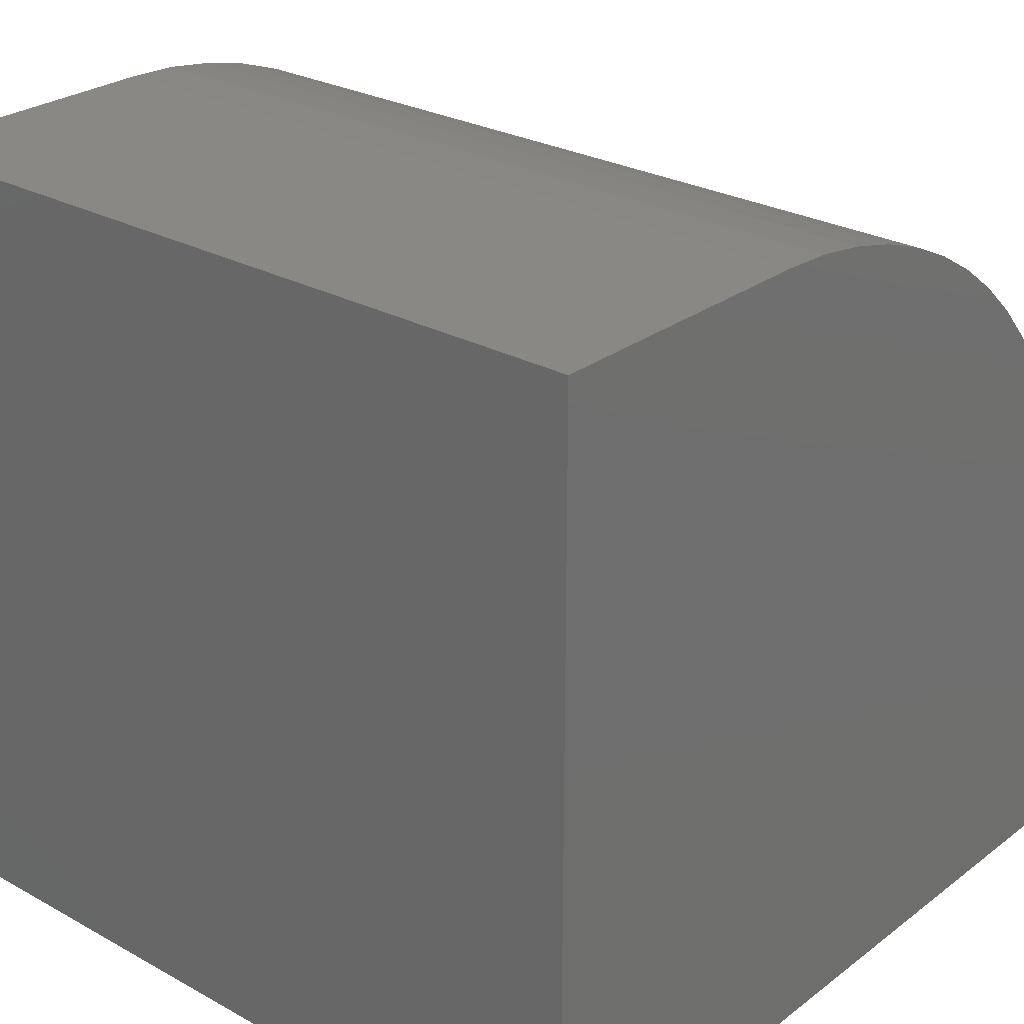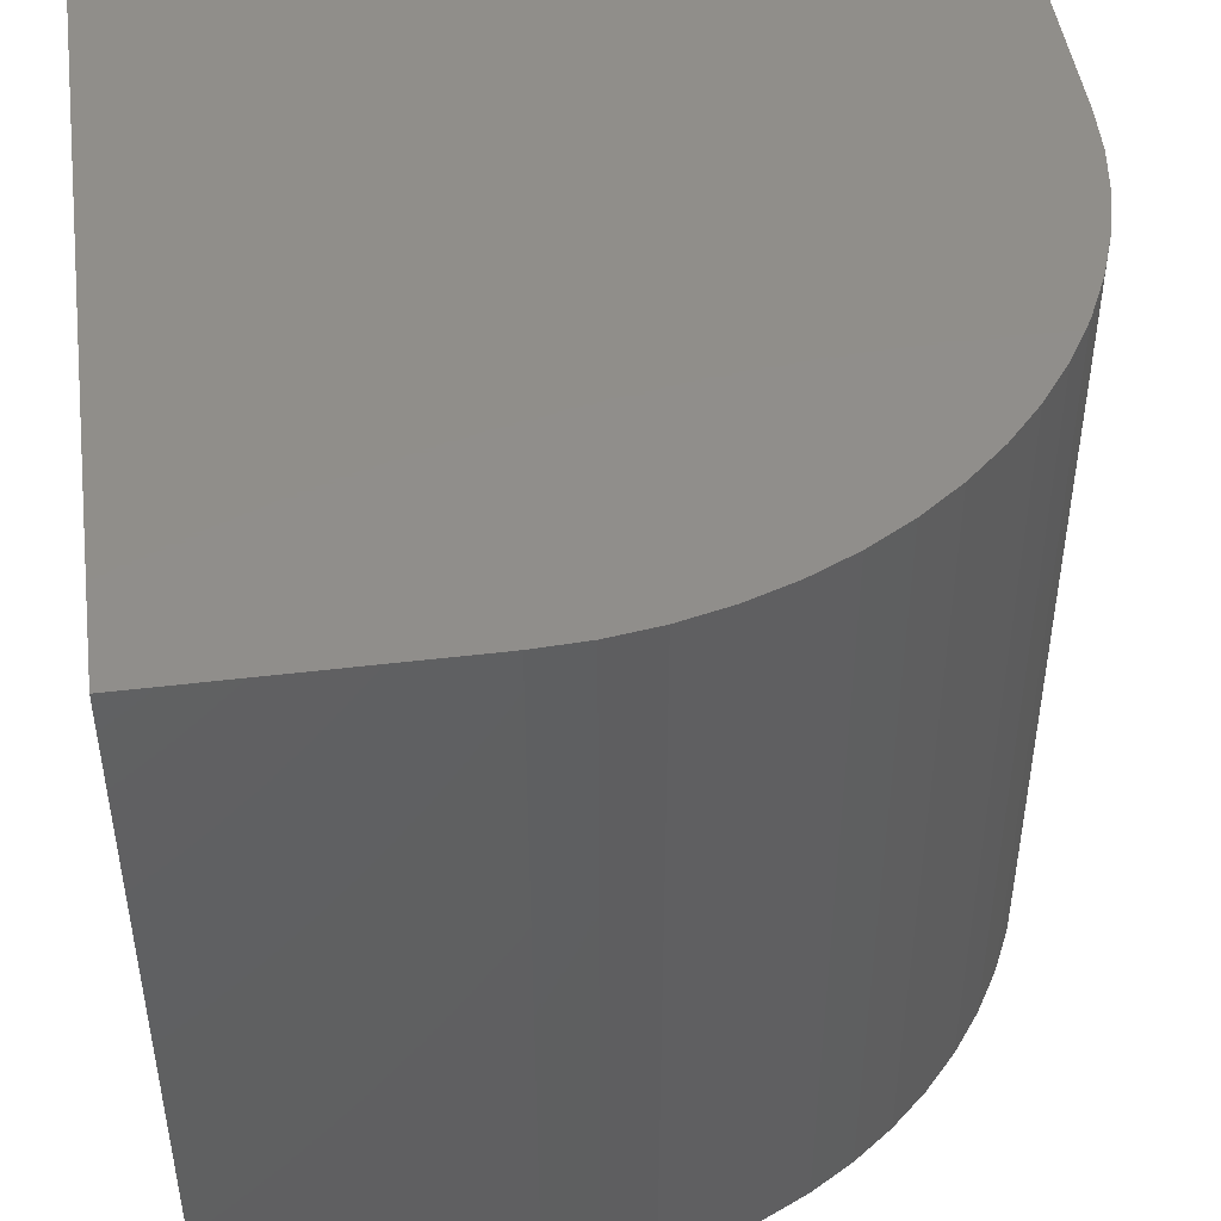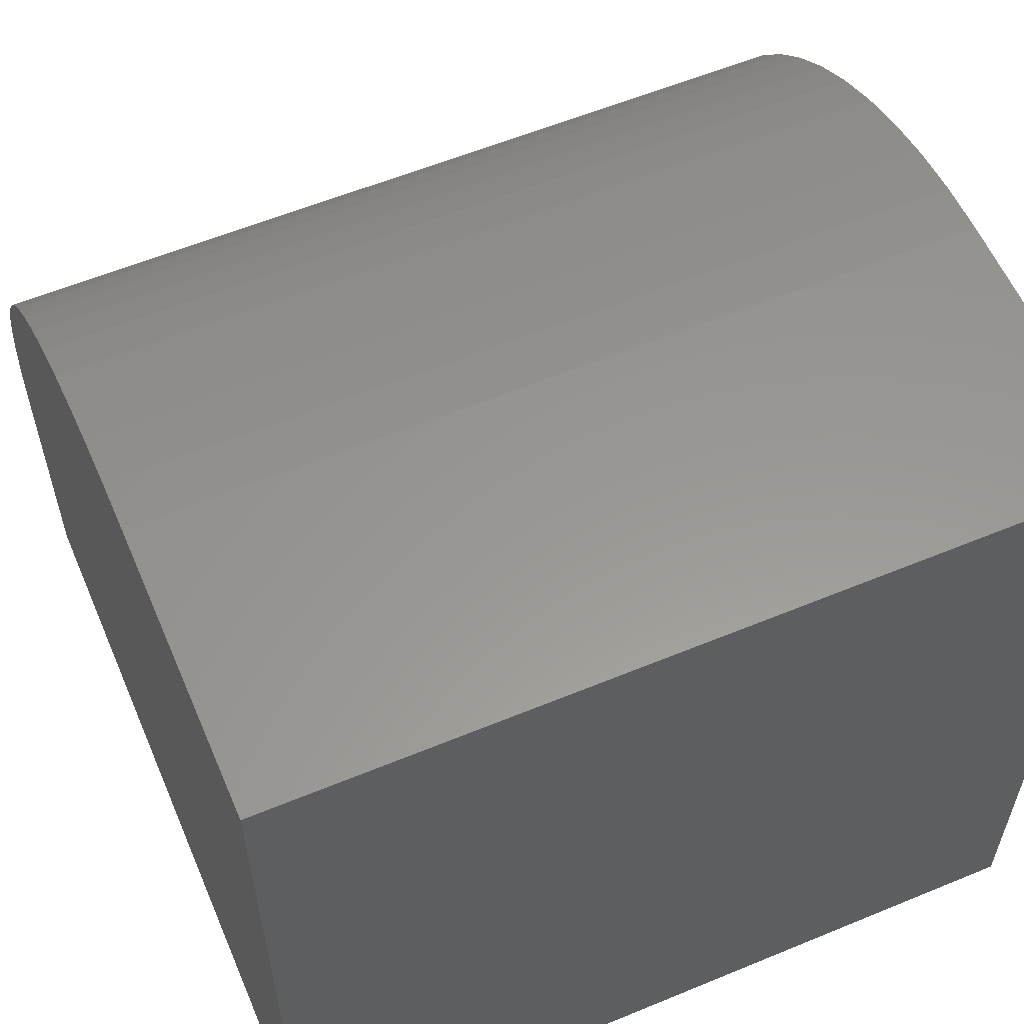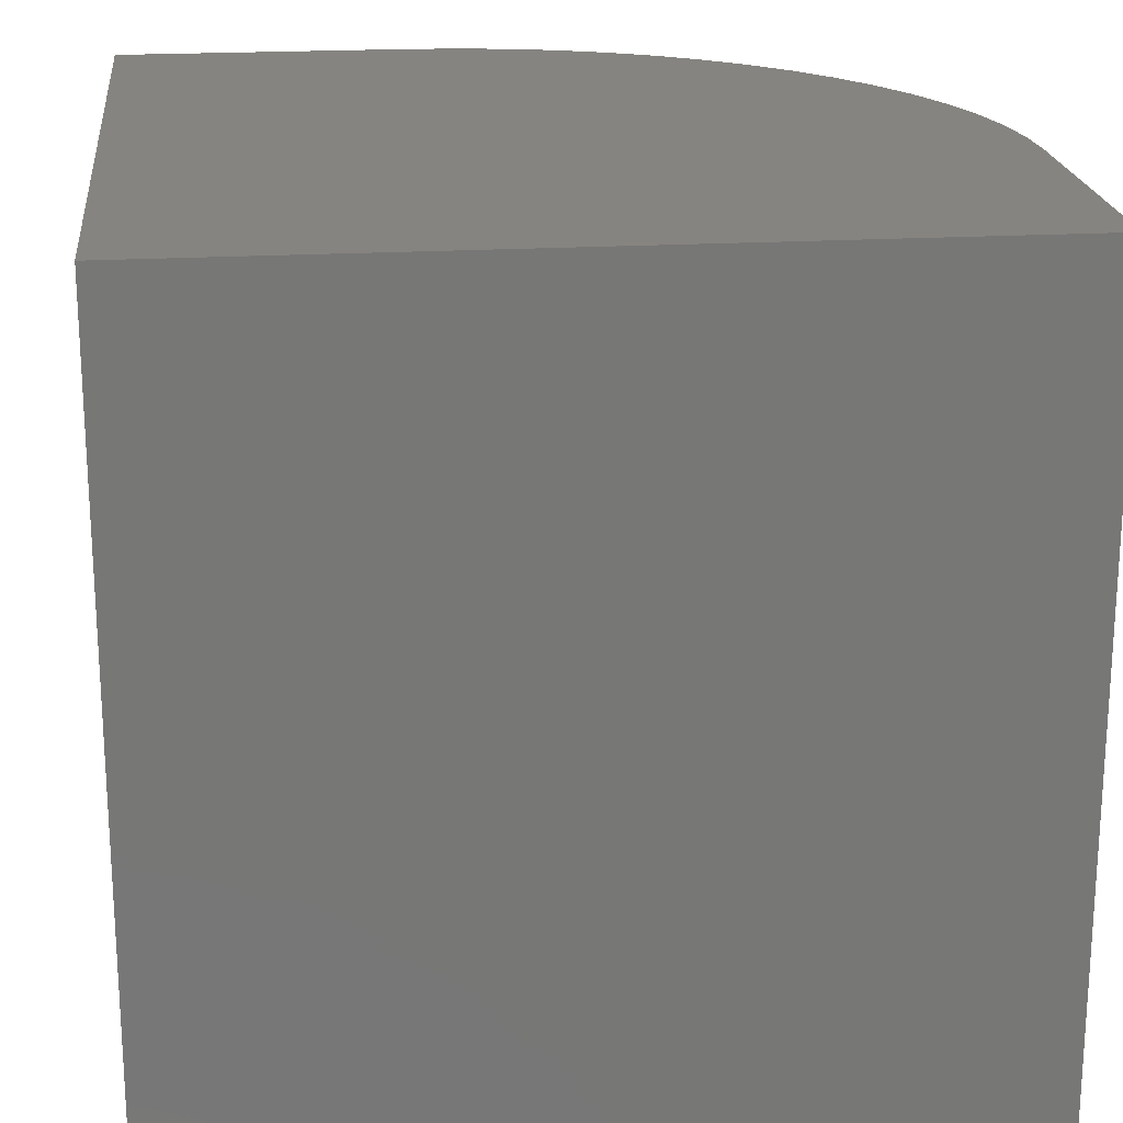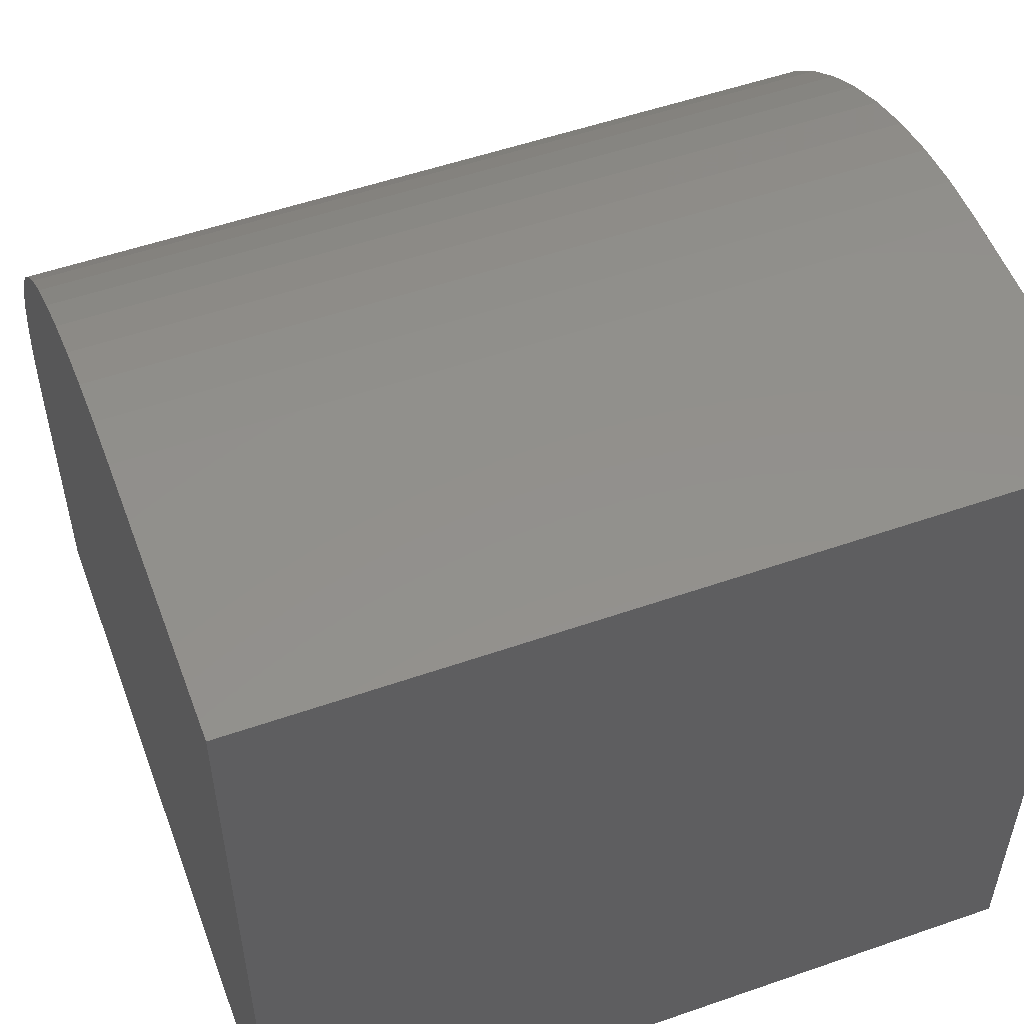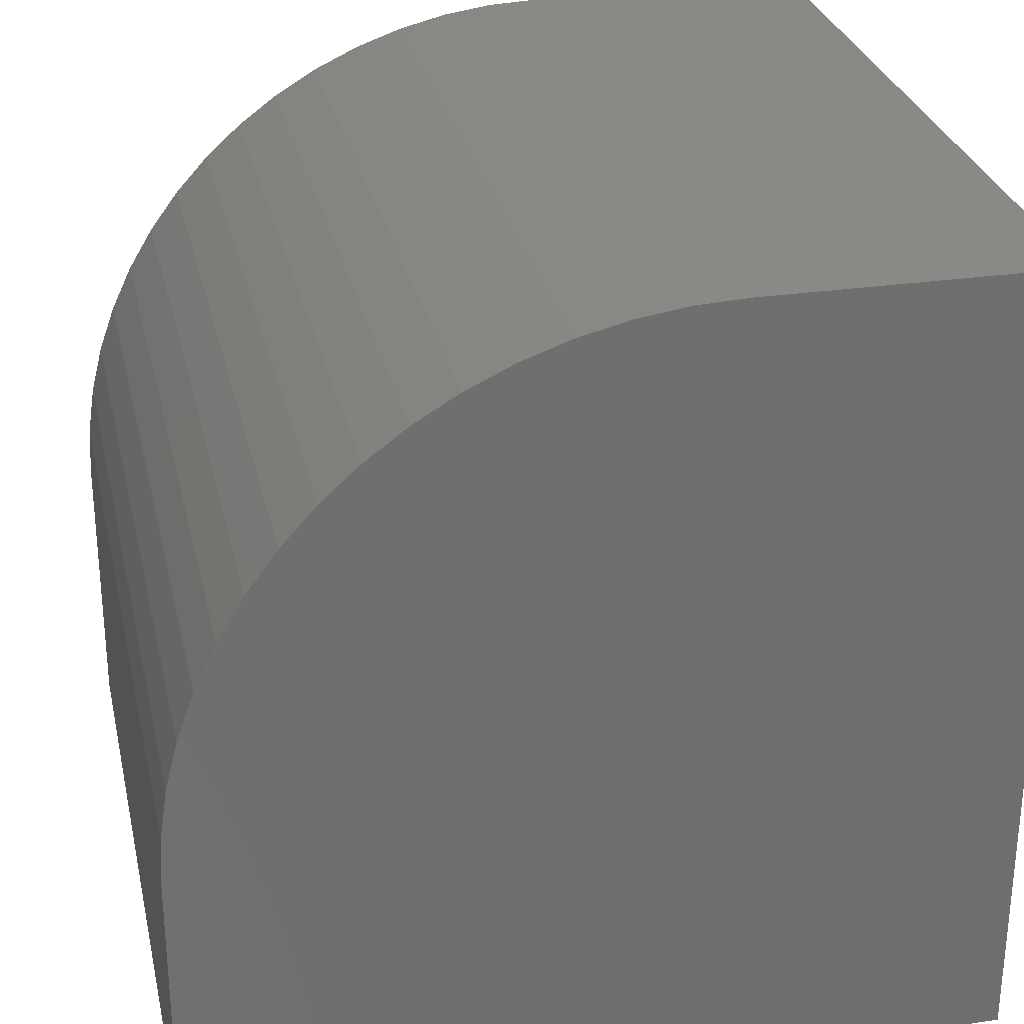
<metadata>
{"format":"stl","ext":"stl","renderer":"f3d","projection":"perspective","resolution":1024,"background":"white","views":[{"elev":26.8,"azim":-49.3,"up":"+Z"},{"elev":46.8,"azim":-7.8,"up":"+Y"},{"elev":58.6,"azim":-113.1,"up":"+Z"},{"elev":20.6,"azim":-96.1,"up":"+Y"},{"elev":53.7,"azim":-110.3,"up":"+Z"},{"elev":28.7,"azim":167.7,"up":"+Z"}]}
</metadata>
<code>
# stl→obj: 40 verts, 76 faces
v 0 10 10
v 0 10 0
v 0 0 10
v 0 0 0
v 3.582 10 10
v 3.582 0 10
v 10 0 3.582
v 10 0 0
v 10 10 3.582
v 10 10 0
v 9.724 10 5.445
v 9.877 10 4.834
v 9.969 10 4.211
v 4.211 10 9.969
v 4.834 10 9.877
v 5.445 10 9.724
v 6.038 10 9.511
v 6.608 10 9.242
v 7.148 10 8.918
v 7.654 10 8.543
v 8.12 10 8.12
v 8.543 10 7.654
v 8.918 10 7.148
v 9.242 10 6.608
v 9.511 10 6.038
v 9.969 0 4.211
v 9.877 0 4.834
v 9.724 0 5.445
v 9.511 0 6.038
v 9.242 0 6.608
v 8.918 0 7.148
v 8.543 0 7.654
v 8.12 0 8.12
v 7.654 0 8.543
v 7.148 0 8.918
v 6.608 0 9.242
v 6.038 0 9.511
v 5.445 0 9.724
v 4.834 0 9.877
v 4.211 0 9.969
f 1 2 3
f 3 2 4
f 5 1 6
f 6 1 3
f 7 8 9
f 9 8 10
f 2 10 4
f 4 10 8
f 11 12 2
f 12 13 2
f 2 13 9
f 2 9 10
f 1 5 2
f 2 5 14
f 14 15 2
f 2 15 16
f 2 16 17
f 17 18 2
f 2 18 19
f 2 19 20
f 20 21 2
f 2 21 22
f 2 22 23
f 23 24 2
f 2 24 25
f 2 25 11
f 6 3 4
f 8 7 4
f 4 7 26
f 26 27 4
f 4 27 28
f 4 28 29
f 29 30 4
f 4 30 31
f 4 31 32
f 32 33 4
f 4 33 34
f 4 34 35
f 35 36 4
f 4 36 37
f 4 37 38
f 38 39 4
f 4 39 40
f 4 40 6
f 5 6 40
f 5 40 14
f 14 40 39
f 14 39 15
f 15 39 38
f 15 38 16
f 16 38 37
f 16 37 17
f 17 37 36
f 17 36 18
f 18 36 35
f 18 35 19
f 19 35 34
f 19 34 20
f 20 34 33
f 20 33 21
f 21 33 32
f 21 32 22
f 22 32 31
f 22 31 23
f 23 31 30
f 23 30 24
f 24 30 29
f 24 29 25
f 25 29 28
f 25 28 11
f 11 28 27
f 11 27 12
f 12 27 26
f 12 26 13
f 13 26 7
f 13 7 9

</code>
